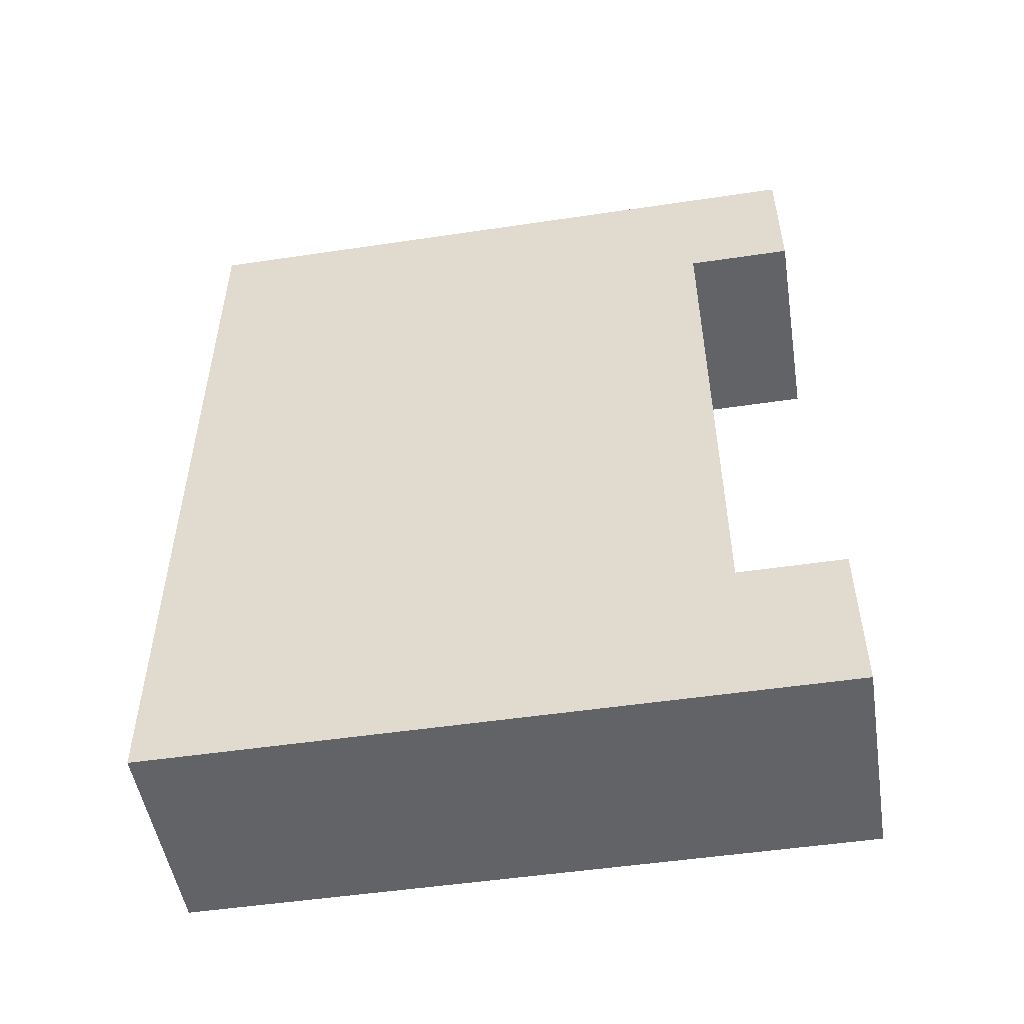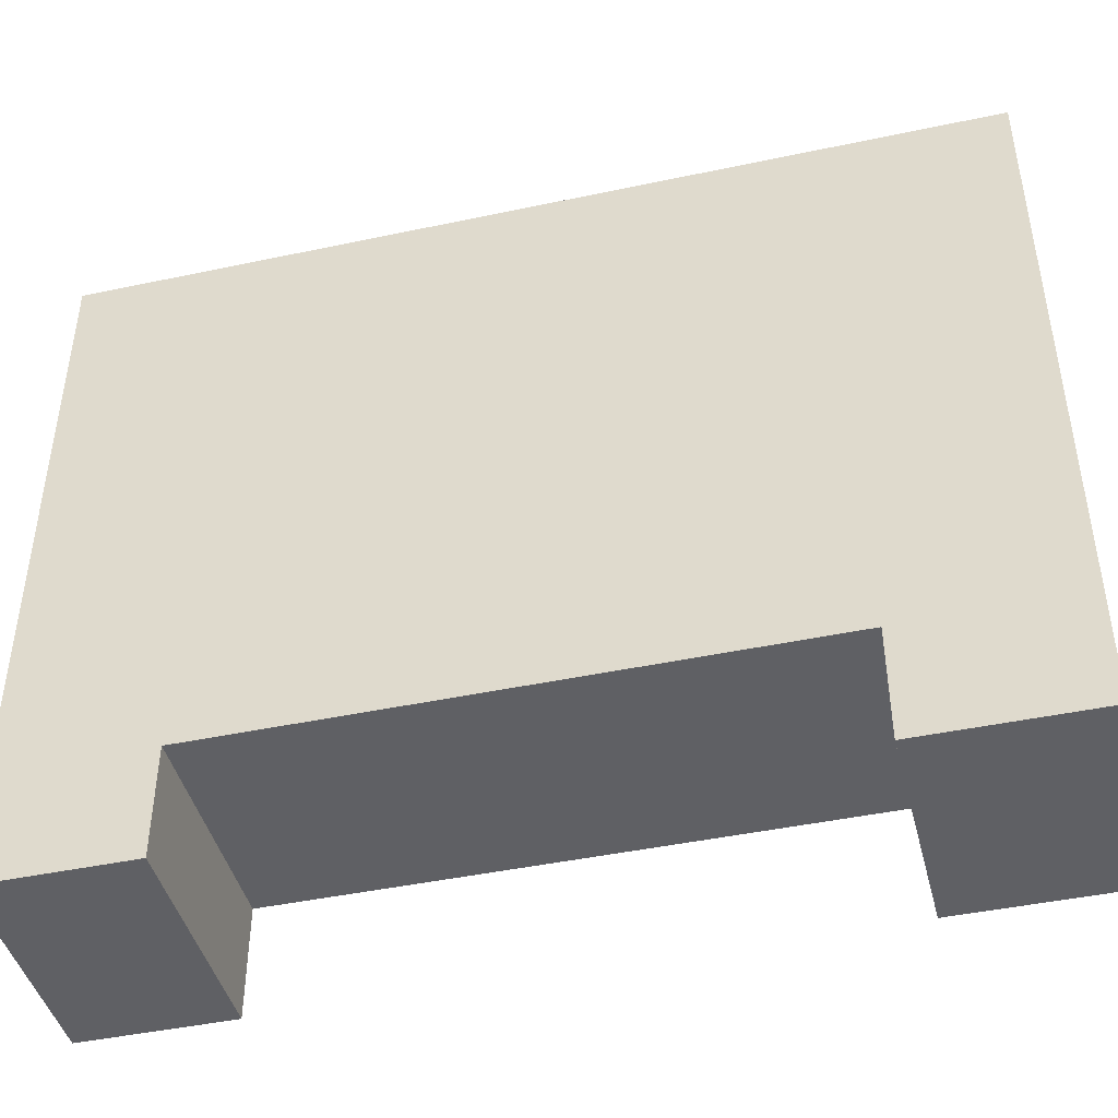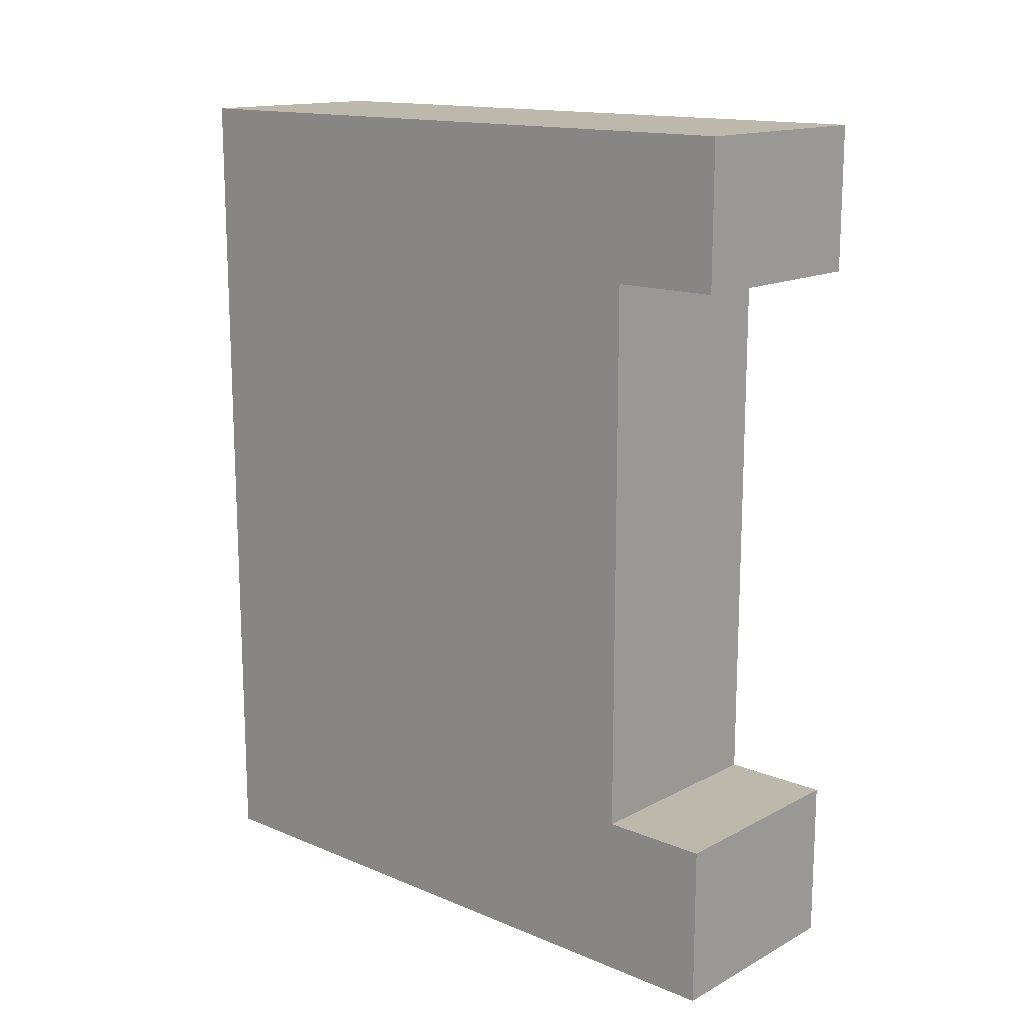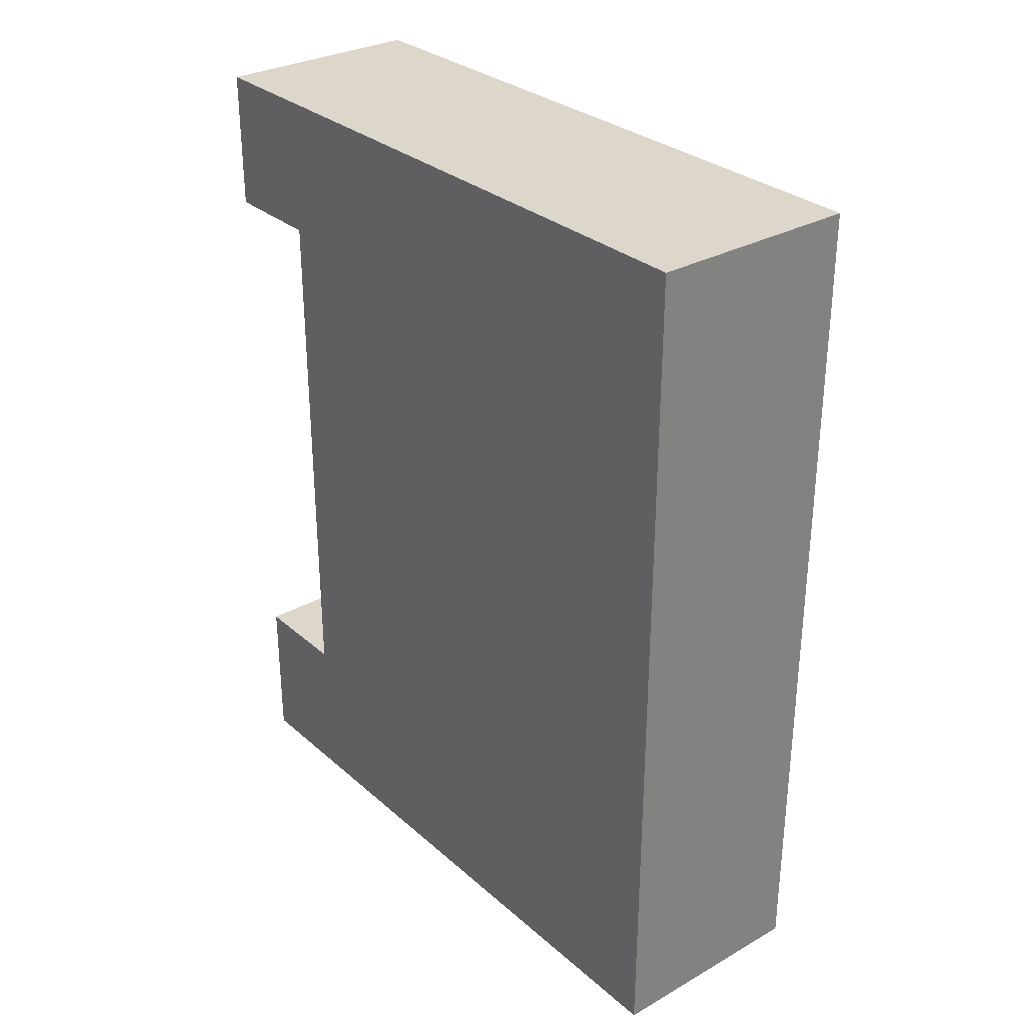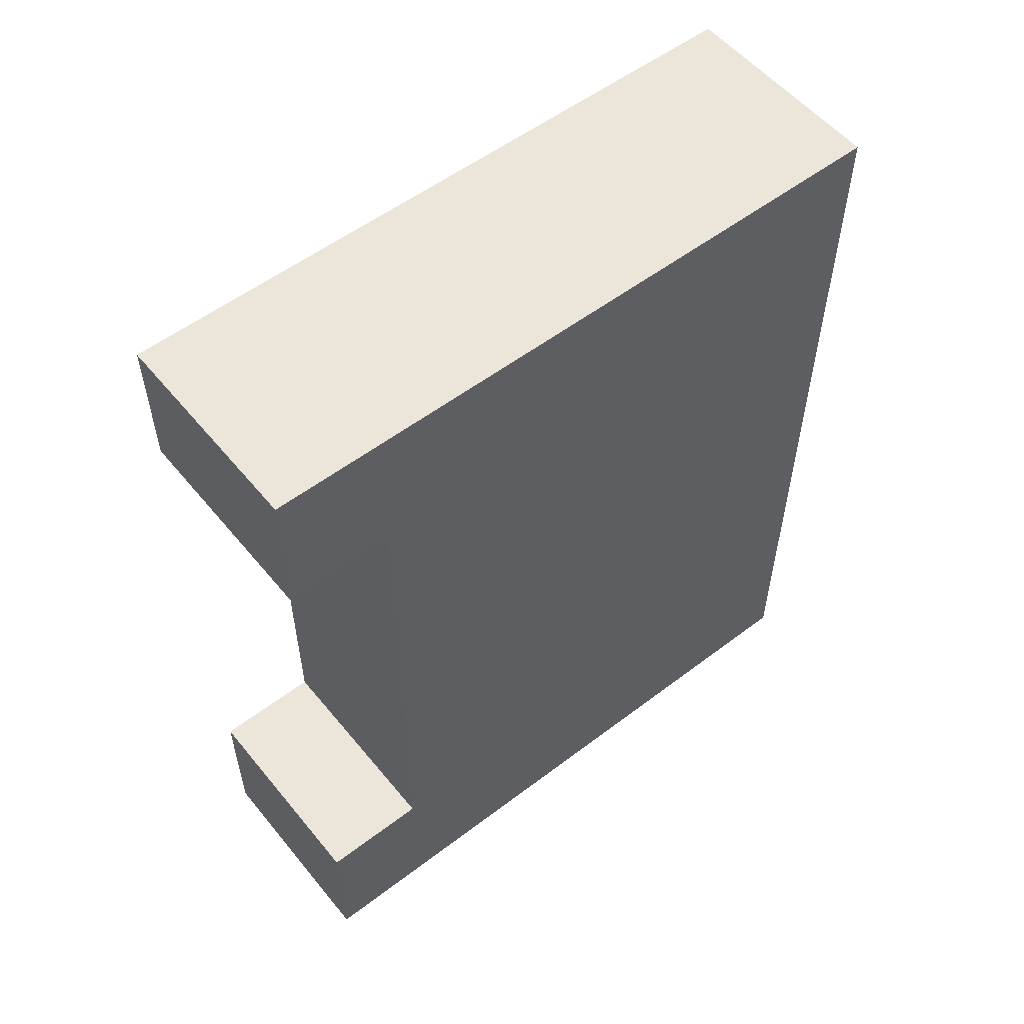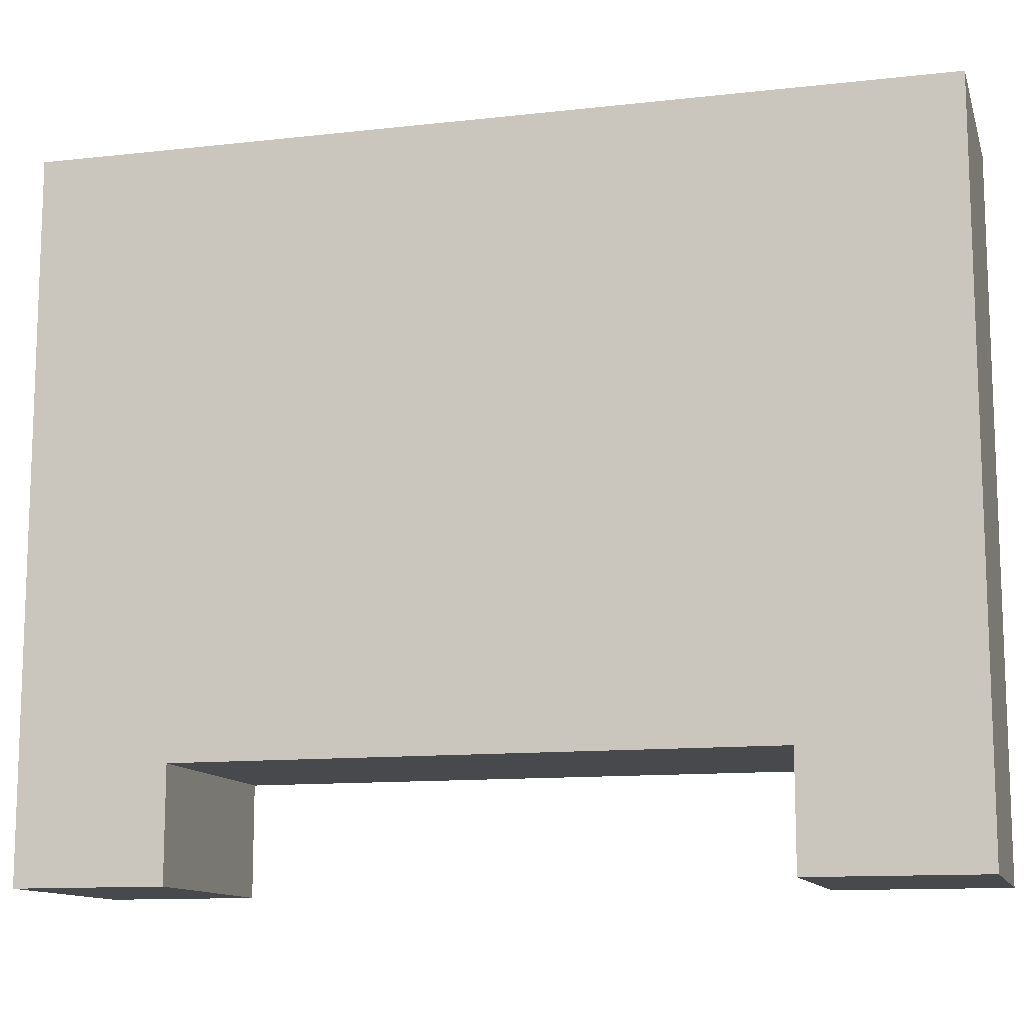
<metadata>
{"format":"obj","ext":"obj","renderer":"f3d","projection":"perspective","resolution":1024,"background":"white","views":[{"elev":-51.0,"azim":99.2,"up":"+Y"},{"elev":-44.1,"azim":-76.0,"up":"+Z"},{"elev":14.8,"azim":131.7,"up":"+Y"},{"elev":30.4,"azim":-39.0,"up":"+Y"},{"elev":55.2,"azim":-128.7,"up":"+Y"},{"elev":-12.0,"azim":-75.0,"up":"+Z"}]}
</metadata>
<code>
o
v 8.1 4.8 -11
v 8.1 4.8 -7.2
v 8.1 4.9 -10.2
v 8.1 4.9 -7.3
v 8.1 5.6 -10.8
v 8.1 5.6 -10.4
v 8.1 5.7 -11
v 8.1 5.7 -10.8
v 8.1 5.7 -10.4
v 8.1 5.7 -10.3
v 8.1 6.8 -10.2
v 8.1 6.8 -10
v 8.1 6.9 -10.3
v 8.1 6.9 -10
v 8.1 6.9 -7.3
v 8.1 6.9 -7.2
v 8.1 8.8 -11
v 8.1 8.8 -10.8
v 8.1 8.8 -10.4
v 8.1 8.8 -10.3
v 8.1 8.8 -7.2
v 8.1 8.9 -10.9
v 8.1 8.9 -10.8
v 8.1 9.5 -10.9
v 8.1 9.5 -7.2
v 8.1 9.6 -11
v 8.1 9.6 -7.2
v 9.3 4.8 -11
v 9.3 4.8 -7.2
v 9.3 4.9 -10.9
v 9.3 4.9 -7.3
v 9.3 5.6 -10.9
v 9.3 5.6 -10.8
v 9.3 5.7 -11
v 9.3 5.7 -10.8
v 9.3 5.7 -10.4
v 9.3 5.7 -10.3
v 9.3 6.9 -7.3
v 9.3 6.9 -7.2
v 9.3 8.8 -11
v 9.3 8.8 -10.8
v 9.3 8.8 -10.4
v 9.3 8.8 -10.3
v 9.3 8.8 -7.2
v 9.3 8.9 -10.9
v 9.3 8.9 -10.8
v 9.3 9.5 -10.9
v 9.3 9.5 -7.2
v 9.3 9.6 -11
v 9.3 9.6 -7.2
v 8.1 4.8 -11
v 8.1 5.7 -11
v 8.1 8.8 -11
v 8.1 9.6 -11
v 9.3 4.8 -11
v 9.3 5.7 -11
v 9.3 8.8 -11
v 9.3 9.6 -11
v 8.1 5.7 -10.4
v 8.1 8.8 -10.4
v 9.3 5.7 -10.4
v 9.3 8.8 -10.4
v 8.1 4.8 -7.2
v 8.1 6.9 -7.2
v 8.1 8.8 -7.2
v 8.1 9.5 -7.2
v 8.1 9.6 -7.2
v 9.3 4.8 -7.2
v 9.3 6.9 -7.2
v 9.3 8.8 -7.2
v 9.3 9.5 -7.2
v 9.3 9.6 -7.2
v 8.1 4.8 -11
v 9.3 4.8 -11
v 8.1 4.8 -7.2
v 9.3 4.8 -7.2
v 8.1 8.8 -11
v 9.3 8.8 -11
v 8.1 8.8 -10.8
v 9.3 8.8 -10.8
v 8.1 8.8 -10.4
v 9.3 8.8 -10.4
v 8.1 5.7 -11
v 9.3 5.7 -11
v 8.1 5.7 -10.8
v 9.3 5.7 -10.8
v 8.1 5.7 -10.4
v 9.3 5.7 -10.4
v 8.1 9.6 -11
v 9.3 9.6 -11
v 8.1 9.6 -7.2
v 9.3 9.6 -7.2
f 1 2 3
f 3 2 4
f 1 3 5
f 5 3 6
f 1 5 7
f 5 6 8
f 7 5 8
f 6 3 9
f 8 6 9
f 9 3 10
f 3 4 11
f 10 3 11
f 11 4 12
f 9 10 13
f 10 11 13
f 11 12 13
f 12 4 14
f 13 12 14
f 4 2 15
f 14 4 15
f 15 2 16
f 9 13 19
f 13 14 20
f 14 15 20
f 19 13 20
f 15 16 20
f 20 16 21
f 17 18 22
f 18 19 23
f 22 18 23
f 19 20 23
f 20 21 23
f 17 22 24
f 22 23 24
f 23 21 25
f 24 23 25
f 17 24 26
f 24 25 26
f 26 25 27
f 30 29 28
f 31 29 30
f 32 30 28
f 32 31 30
f 33 31 32
f 34 32 28
f 34 33 32
f 35 31 33
f 35 33 34
f 36 31 35
f 37 31 36
f 38 29 31
f 38 31 37
f 39 29 38
f 42 37 36
f 43 38 37
f 43 39 38
f 43 37 42
f 44 39 43
f 45 41 40
f 46 42 41
f 46 41 45
f 46 43 42
f 46 44 43
f 47 45 40
f 47 46 45
f 48 44 46
f 48 46 47
f 49 47 40
f 49 48 47
f 50 48 49
f 51 52 55
f 55 52 56
f 53 54 57
f 57 54 58
f 59 60 61
f 61 60 62
f 68 64 63
f 69 65 64
f 69 64 68
f 70 66 65
f 70 65 69
f 71 67 66
f 71 66 70
f 72 67 71
f 73 74 75
f 75 74 76
f 77 78 79
f 79 78 80
f 79 80 81
f 81 80 82
f 85 84 83
f 86 84 85
f 87 86 85
f 88 86 87
f 91 90 89
f 92 90 91

</code>
